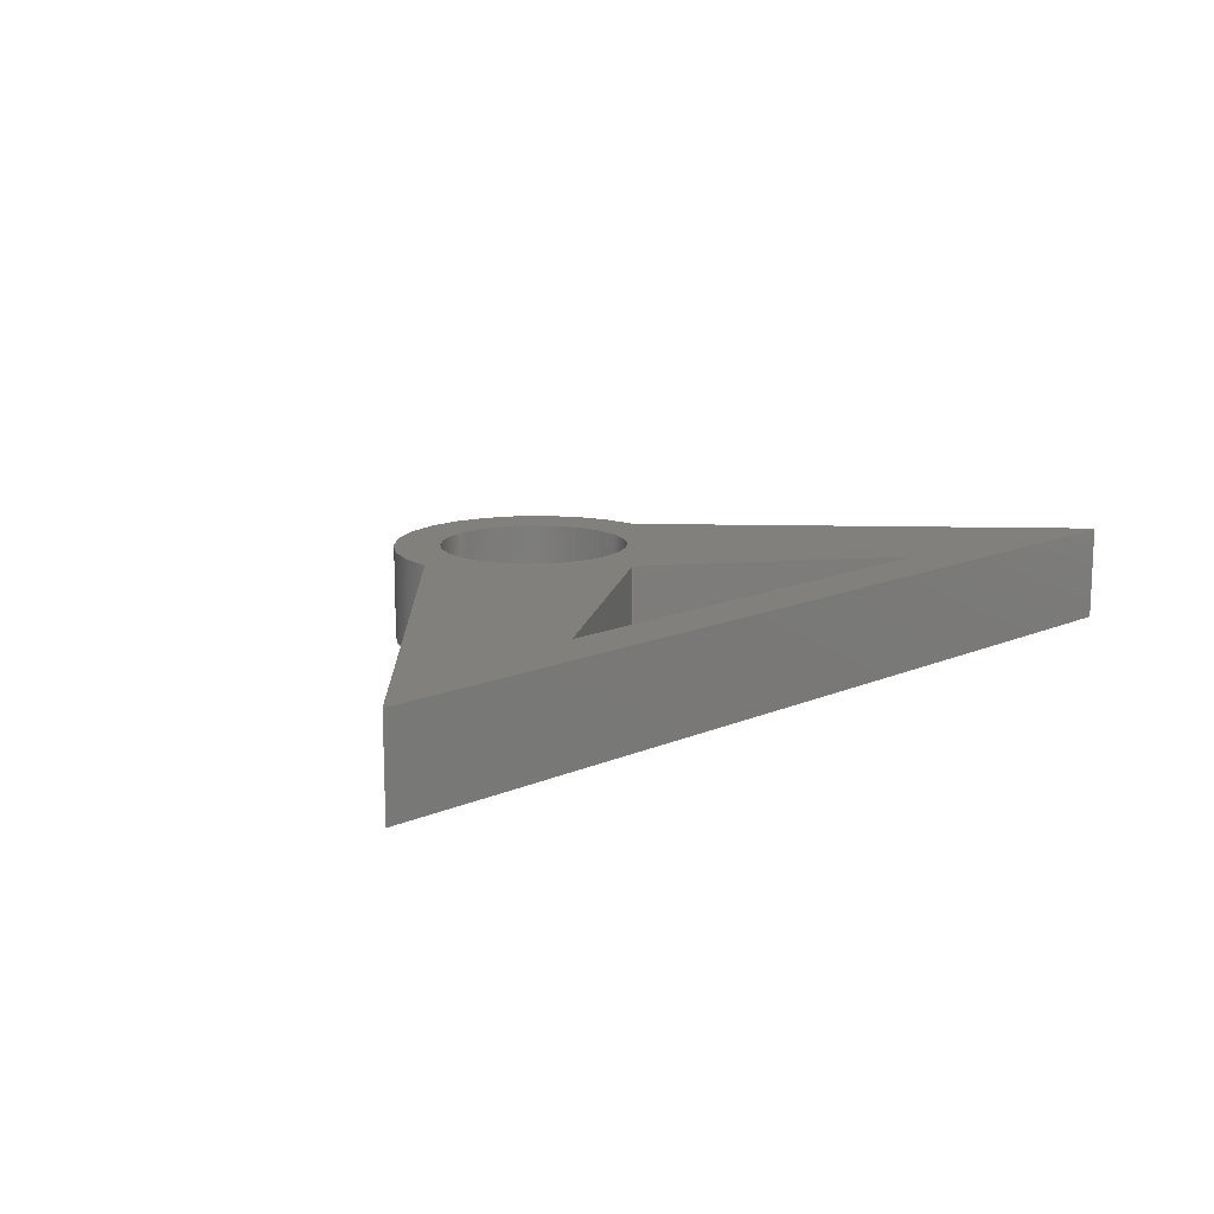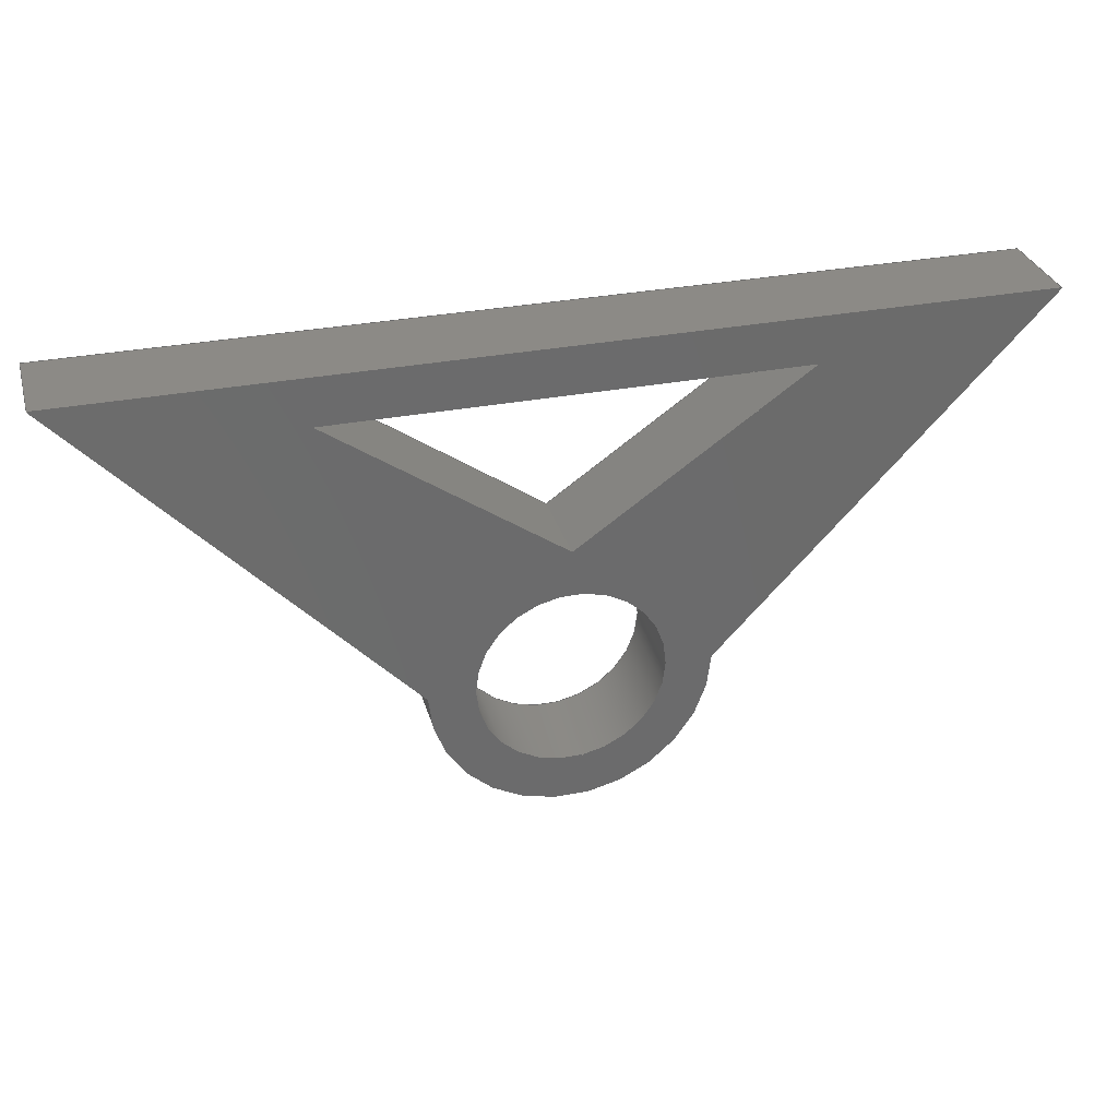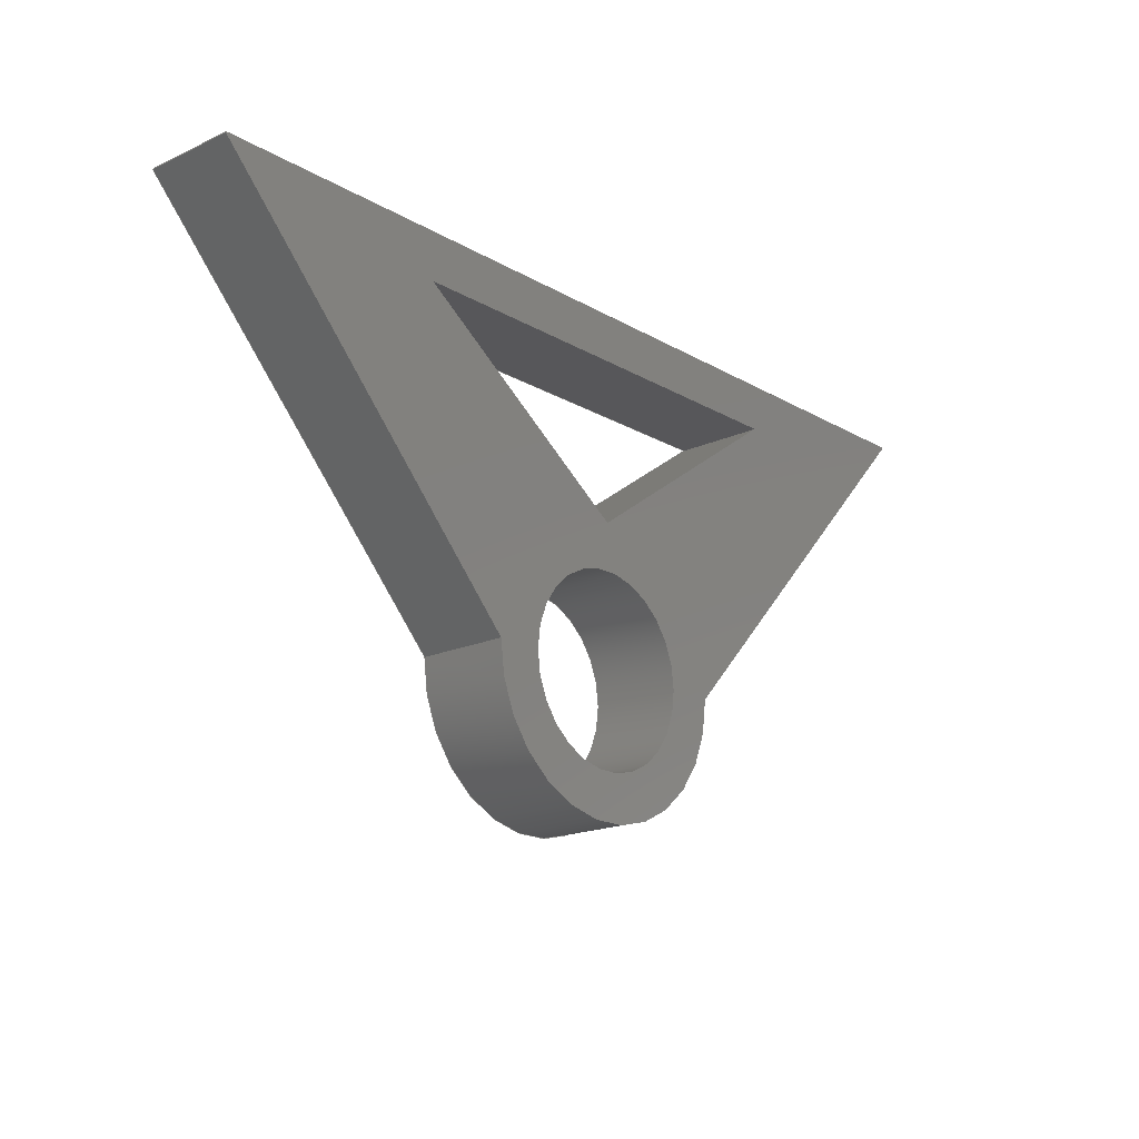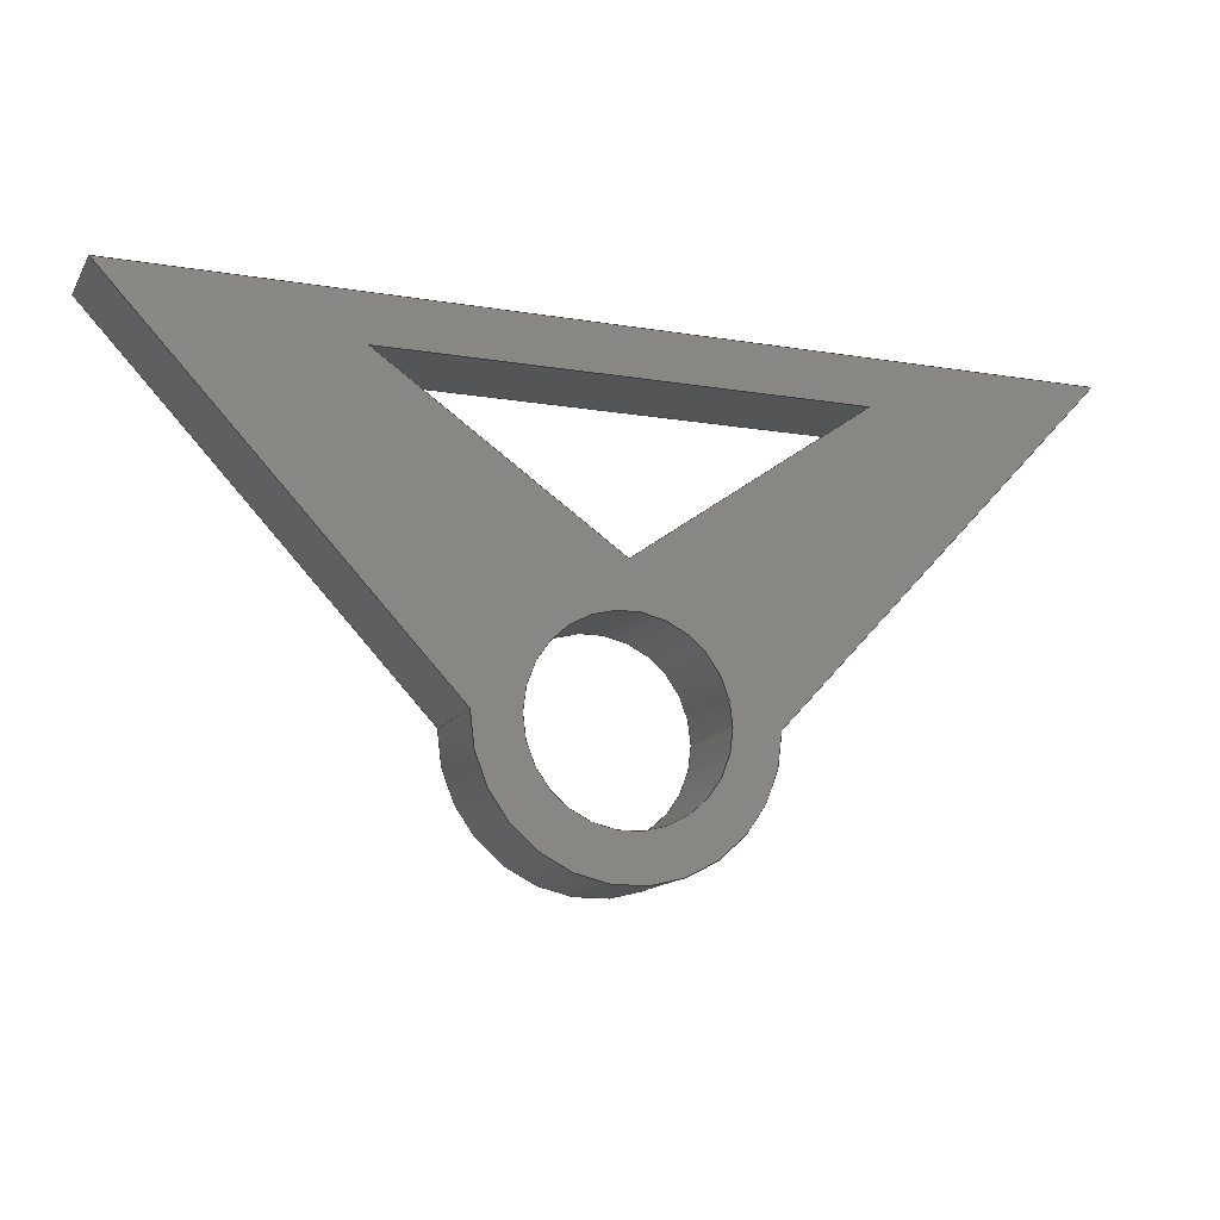
<metadata>
{"format":"step","ext":"step","renderer":"f3d","projection":"perspective","resolution":1024,"background":"white","views":[{"elev":13.8,"azim":135.9,"up":"+Z"},{"elev":31.5,"azim":-15.3,"up":"+Y"},{"elev":-18.1,"azim":-48.4,"up":"+Y"},{"elev":-13.6,"azim":159.5,"up":"+Y"}]}
</metadata>
<code>
ISO-10303-21;
DATA;
#1=MECHANICAL_DESIGN_GEOMETRIC_PRESENTATION_REPRESENTATION('',(#4),#318);
#2=SHAPE_REPRESENTATION_RELATIONSHIP('SRR','None',#325,#3);
#3=ADVANCED_BREP_SHAPE_REPRESENTATION('',(#5),#317);
#4=STYLED_ITEM('',(#334),#5);
#5=MANIFOLD_SOLID_BREP('Body1',#186);
#6=FACE_BOUND('',#35,.T.);
#7=FACE_BOUND('',#36,.T.);
#8=FACE_BOUND('',#38,.T.);
#9=FACE_BOUND('',#39,.T.);
#10=CIRCLE('',#204,0.405);
#11=CIRCLE('',#205,0.405);
#12=CIRCLE('',#210,0.6);
#13=CIRCLE('',#211,0.6);
#14=CYLINDRICAL_SURFACE('',#203,0.405);
#15=CYLINDRICAL_SURFACE('',#209,0.6);
#16=FACE_OUTER_BOUND('',#26,.T.);
#17=FACE_OUTER_BOUND('',#27,.T.);
#18=FACE_OUTER_BOUND('',#28,.T.);
#19=FACE_OUTER_BOUND('',#29,.T.);
#20=FACE_OUTER_BOUND('',#30,.T.);
#21=FACE_OUTER_BOUND('',#31,.T.);
#22=FACE_OUTER_BOUND('',#32,.T.);
#23=FACE_OUTER_BOUND('',#33,.T.);
#24=FACE_OUTER_BOUND('',#34,.T.);
#25=FACE_OUTER_BOUND('',#37,.T.);
#26=EDGE_LOOP('',(#120,#121,#122,#123));
#27=EDGE_LOOP('',(#124,#125,#126,#127));
#28=EDGE_LOOP('',(#128,#129,#130,#131));
#29=EDGE_LOOP('',(#132,#133,#134,#135));
#30=EDGE_LOOP('',(#136,#137,#138,#139));
#31=EDGE_LOOP('',(#140,#141,#142,#143));
#32=EDGE_LOOP('',(#144,#145,#146,#147));
#33=EDGE_LOOP('',(#148,#149,#150,#151));
#34=EDGE_LOOP('',(#152,#153,#154,#155));
#35=EDGE_LOOP('',(#156,#157,#158));
#36=EDGE_LOOP('',(#159));
#37=EDGE_LOOP('',(#160,#161,#162,#163));
#38=EDGE_LOOP('',(#164,#165,#166));
#39=EDGE_LOOP('',(#167));
#40=LINE('',#268,#60);
#41=LINE('',#270,#61);
#42=LINE('',#272,#62);
#43=LINE('',#273,#63);
#44=LINE('',#276,#64);
#45=LINE('',#278,#65);
#46=LINE('',#279,#66);
#47=LINE('',#281,#67);
#48=LINE('',#282,#68);
#49=LINE('',#287,#69);
#50=LINE('',#292,#70);
#51=LINE('',#294,#71);
#52=LINE('',#296,#72);
#53=LINE('',#297,#73);
#54=LINE('',#300,#74);
#55=LINE('',#302,#75);
#56=LINE('',#303,#76);
#57=LINE('',#306,#77);
#58=LINE('',#308,#78);
#59=LINE('',#309,#79);
#60=VECTOR('',#218,1);
#61=VECTOR('',#219,1);
#62=VECTOR('',#220,1);
#63=VECTOR('',#221,1);
#64=VECTOR('',#224,1);
#65=VECTOR('',#225,1);
#66=VECTOR('',#226,1);
#67=VECTOR('',#229,1);
#68=VECTOR('',#230,1);
#69=VECTOR('',#235,0.405);
#70=VECTOR('',#240,1);
#71=VECTOR('',#241,1);
#72=VECTOR('',#242,1);
#73=VECTOR('',#243,1);
#74=VECTOR('',#246,1);
#75=VECTOR('',#247,1);
#76=VECTOR('',#248,1);
#77=VECTOR('',#251,1);
#78=VECTOR('',#252,1);
#79=VECTOR('',#253,1);
#80=VERTEX_POINT('',#266);
#81=VERTEX_POINT('',#267);
#82=VERTEX_POINT('',#269);
#83=VERTEX_POINT('',#271);
#84=VERTEX_POINT('',#275);
#85=VERTEX_POINT('',#277);
#86=VERTEX_POINT('',#284);
#87=VERTEX_POINT('',#286);
#88=VERTEX_POINT('',#290);
#89=VERTEX_POINT('',#291);
#90=VERTEX_POINT('',#293);
#91=VERTEX_POINT('',#295);
#92=VERTEX_POINT('',#299);
#93=VERTEX_POINT('',#301);
#94=VERTEX_POINT('',#305);
#95=VERTEX_POINT('',#307);
#96=EDGE_CURVE('',#80,#81,#40,.T.);
#97=EDGE_CURVE('',#80,#82,#41,.T.);
#98=EDGE_CURVE('',#83,#82,#42,.T.);
#99=EDGE_CURVE('',#81,#83,#43,.T.);
#100=EDGE_CURVE('',#84,#80,#44,.T.);
#101=EDGE_CURVE('',#84,#85,#45,.T.);
#102=EDGE_CURVE('',#82,#85,#46,.T.);
#103=EDGE_CURVE('',#81,#84,#47,.T.);
#104=EDGE_CURVE('',#85,#83,#48,.T.);
#105=EDGE_CURVE('',#86,#86,#10,.T.);
#106=EDGE_CURVE('',#86,#87,#49,.T.);
#107=EDGE_CURVE('',#87,#87,#11,.T.);
#108=EDGE_CURVE('',#88,#89,#50,.T.);
#109=EDGE_CURVE('',#88,#90,#51,.T.);
#110=EDGE_CURVE('',#91,#90,#52,.T.);
#111=EDGE_CURVE('',#89,#91,#53,.T.);
#112=EDGE_CURVE('',#89,#92,#54,.T.);
#113=EDGE_CURVE('',#93,#91,#55,.T.);
#114=EDGE_CURVE('',#92,#93,#56,.T.);
#115=EDGE_CURVE('',#94,#92,#57,.T.);
#116=EDGE_CURVE('',#95,#93,#58,.T.);
#117=EDGE_CURVE('',#94,#95,#59,.T.);
#118=EDGE_CURVE('',#88,#94,#12,.T.);
#119=EDGE_CURVE('',#90,#95,#13,.T.);
#120=ORIENTED_EDGE('',*,*,#96,.F.);
#121=ORIENTED_EDGE('',*,*,#97,.T.);
#122=ORIENTED_EDGE('',*,*,#98,.F.);
#123=ORIENTED_EDGE('',*,*,#99,.F.);
#124=ORIENTED_EDGE('',*,*,#100,.F.);
#125=ORIENTED_EDGE('',*,*,#101,.T.);
#126=ORIENTED_EDGE('',*,*,#102,.F.);
#127=ORIENTED_EDGE('',*,*,#97,.F.);
#128=ORIENTED_EDGE('',*,*,#103,.F.);
#129=ORIENTED_EDGE('',*,*,#99,.T.);
#130=ORIENTED_EDGE('',*,*,#104,.F.);
#131=ORIENTED_EDGE('',*,*,#101,.F.);
#132=ORIENTED_EDGE('',*,*,#105,.F.);
#133=ORIENTED_EDGE('',*,*,#106,.T.);
#134=ORIENTED_EDGE('',*,*,#107,.F.);
#135=ORIENTED_EDGE('',*,*,#106,.F.);
#136=ORIENTED_EDGE('',*,*,#108,.F.);
#137=ORIENTED_EDGE('',*,*,#109,.T.);
#138=ORIENTED_EDGE('',*,*,#110,.F.);
#139=ORIENTED_EDGE('',*,*,#111,.F.);
#140=ORIENTED_EDGE('',*,*,#112,.F.);
#141=ORIENTED_EDGE('',*,*,#111,.T.);
#142=ORIENTED_EDGE('',*,*,#113,.F.);
#143=ORIENTED_EDGE('',*,*,#114,.F.);
#144=ORIENTED_EDGE('',*,*,#115,.T.);
#145=ORIENTED_EDGE('',*,*,#114,.T.);
#146=ORIENTED_EDGE('',*,*,#116,.F.);
#147=ORIENTED_EDGE('',*,*,#117,.F.);
#148=ORIENTED_EDGE('',*,*,#118,.T.);
#149=ORIENTED_EDGE('',*,*,#117,.T.);
#150=ORIENTED_EDGE('',*,*,#119,.F.);
#151=ORIENTED_EDGE('',*,*,#109,.F.);
#152=ORIENTED_EDGE('',*,*,#119,.T.);
#153=ORIENTED_EDGE('',*,*,#116,.T.);
#154=ORIENTED_EDGE('',*,*,#113,.T.);
#155=ORIENTED_EDGE('',*,*,#110,.T.);
#156=ORIENTED_EDGE('',*,*,#96,.T.);
#157=ORIENTED_EDGE('',*,*,#103,.T.);
#158=ORIENTED_EDGE('',*,*,#100,.T.);
#159=ORIENTED_EDGE('',*,*,#105,.T.);
#160=ORIENTED_EDGE('',*,*,#118,.F.);
#161=ORIENTED_EDGE('',*,*,#108,.T.);
#162=ORIENTED_EDGE('',*,*,#112,.T.);
#163=ORIENTED_EDGE('',*,*,#115,.F.);
#164=ORIENTED_EDGE('',*,*,#98,.T.);
#165=ORIENTED_EDGE('',*,*,#102,.T.);
#166=ORIENTED_EDGE('',*,*,#104,.T.);
#167=ORIENTED_EDGE('',*,*,#107,.T.);
#168=PLANE('',#200);
#169=PLANE('',#201);
#170=PLANE('',#202);
#171=PLANE('',#206);
#172=PLANE('',#207);
#173=PLANE('',#208);
#174=PLANE('',#212);
#175=PLANE('',#213);
#176=ADVANCED_FACE('',(#16),#168,.F.);
#177=ADVANCED_FACE('',(#17),#169,.F.);
#178=ADVANCED_FACE('',(#18),#170,.F.);
#179=ADVANCED_FACE('',(#19),#14,.F.);
#180=ADVANCED_FACE('',(#20),#171,.T.);
#181=ADVANCED_FACE('',(#21),#172,.T.);
#182=ADVANCED_FACE('',(#22),#173,.T.);
#183=ADVANCED_FACE('',(#23),#15,.T.);
#184=ADVANCED_FACE('',(#24,#6,#7),#174,.T.);
#185=ADVANCED_FACE('',(#25,#8,#9),#175,.F.);
#186=CLOSED_SHELL('',(#176,#177,#178,#179,#180,#181,#182,#183,#184,#185));
#187=DERIVED_UNIT_ELEMENT(#189,1);
#188=DERIVED_UNIT_ELEMENT(#320,3);
#189=(
MASS_UNIT()
NAMED_UNIT(*)
SI_UNIT(.KILO.,.GRAM.)
);
#190=DERIVED_UNIT((#187,#188));
#191=MEASURE_REPRESENTATION_ITEM('density measure',
POSITIVE_RATIO_MEASURE(7850),#190);
#192=PROPERTY_DEFINITION_REPRESENTATION(#197,#194);
#193=PROPERTY_DEFINITION_REPRESENTATION(#198,#195);
#194=REPRESENTATION('material name',(#196),#317);
#195=REPRESENTATION('density',(#191),#317);
#196=DESCRIPTIVE_REPRESENTATION_ITEM('Steel','Steel');
#197=PROPERTY_DEFINITION('material property','material name',#327);
#198=PROPERTY_DEFINITION('material property','density of part',#327);
#199=AXIS2_PLACEMENT_3D('placement',#264,#214,#215);
#200=AXIS2_PLACEMENT_3D('',#265,#216,#217);
#201=AXIS2_PLACEMENT_3D('',#274,#222,#223);
#202=AXIS2_PLACEMENT_3D('',#280,#227,#228);
#203=AXIS2_PLACEMENT_3D('',#283,#231,#232);
#204=AXIS2_PLACEMENT_3D('',#285,#233,#234);
#205=AXIS2_PLACEMENT_3D('',#288,#236,#237);
#206=AXIS2_PLACEMENT_3D('',#289,#238,#239);
#207=AXIS2_PLACEMENT_3D('',#298,#244,#245);
#208=AXIS2_PLACEMENT_3D('',#304,#249,#250);
#209=AXIS2_PLACEMENT_3D('',#310,#254,#255);
#210=AXIS2_PLACEMENT_3D('',#311,#256,#257);
#211=AXIS2_PLACEMENT_3D('',#312,#258,#259);
#212=AXIS2_PLACEMENT_3D('',#313,#260,#261);
#213=AXIS2_PLACEMENT_3D('',#314,#262,#263);
#214=DIRECTION('axis',(0,0,1));
#215=DIRECTION('refdir',(1,0,0));
#216=DIRECTION('center_axis',(0.5735,-0.8192,0));
#217=DIRECTION('ref_axis',(-0.8192,-0.5735,1.194e-18));
#218=DIRECTION('',(-0.8192,-0.5735,0));
#219=DIRECTION('',(0,0,-1));
#220=DIRECTION('',(0.8192,0.5735,0));
#221=DIRECTION('',(0,0,-1));
#222=DIRECTION('center_axis',(7.105e-15,1,0));
#223=DIRECTION('ref_axis',(1,-7.105e-15,3.464e-18));
#224=DIRECTION('',(1,-7.105e-15,0));
#225=DIRECTION('',(0,0,-1));
#226=DIRECTION('',(-1,7.105e-15,0));
#227=DIRECTION('center_axis',(-0.5735,-0.8192,0));
#228=DIRECTION('ref_axis',(-0.8192,0.5735,-6.871e-18));
#229=DIRECTION('',(-0.8192,0.5735,0));
#230=DIRECTION('',(0.8192,-0.5735,0));
#231=DIRECTION('center_axis',(0,0,-1));
#232=DIRECTION('ref_axis',(1,-5.196e-34,0));
#233=DIRECTION('center_axis',(0,0,-1));
#234=DIRECTION('ref_axis',(1,-5.196e-34,0));
#235=DIRECTION('',(0,0,-1));
#236=DIRECTION('center_axis',(0,0,1));
#237=DIRECTION('ref_axis',(1,-5.196e-34,0));
#238=DIRECTION('center_axis',(-0.7311,-0.6823,0));
#239=DIRECTION('ref_axis',(0.6823,-0.7311,0));
#240=DIRECTION('',(-0.6823,0.7311,0));
#241=DIRECTION('',(0,0,1));
#242=DIRECTION('',(0.6823,-0.7311,0));
#243=DIRECTION('',(0,0,1));
#244=DIRECTION('center_axis',(0,1,0));
#245=DIRECTION('ref_axis',(-1,0,0));
#246=DIRECTION('',(1,0,0));
#247=DIRECTION('',(-1,0,0));
#248=DIRECTION('',(0,0,1));
#249=DIRECTION('center_axis',(0.7311,-0.6823,0));
#250=DIRECTION('ref_axis',(0.6823,0.7311,0));
#251=DIRECTION('',(0.6823,0.7311,0));
#252=DIRECTION('',(0.6823,0.7311,0));
#253=DIRECTION('',(0,0,1));
#254=DIRECTION('center_axis',(0,0,1));
#255=DIRECTION('ref_axis',(1,0,0));
#256=DIRECTION('center_axis',(0,0,1));
#257=DIRECTION('ref_axis',(1,0,0));
#258=DIRECTION('center_axis',(0,0,1));
#259=DIRECTION('ref_axis',(1,0,0));
#260=DIRECTION('center_axis',(0,0,1));
#261=DIRECTION('ref_axis',(1,0,0));
#262=DIRECTION('center_axis',(0,0,1));
#263=DIRECTION('ref_axis',(1,0,0));
#264=CARTESIAN_POINT('',(0,0,0));
#265=CARTESIAN_POINT('Origin',(5,16.3,0.4));
#266=CARTESIAN_POINT('',(5,16.3,0.4));
#267=CARTESIAN_POINT('',(4,15.6,0.4));
#268=CARTESIAN_POINT('',(4.465,15.93,0.4));
#269=CARTESIAN_POINT('',(5,16.3,-1.11e-16));
#270=CARTESIAN_POINT('',(5,16.3,0.4));
#271=CARTESIAN_POINT('',(4,15.6,-1.11e-16));
#272=CARTESIAN_POINT('',(4.465,15.93,0));
#273=CARTESIAN_POINT('',(4,15.6,0.4));
#274=CARTESIAN_POINT('Origin',(3,16.3,0.4));
#275=CARTESIAN_POINT('',(3,16.3,0.4));
#276=CARTESIAN_POINT('',(3.5,16.3,0.4));
#277=CARTESIAN_POINT('',(3,16.3,-1.11e-16));
#278=CARTESIAN_POINT('',(3,16.3,0.4));
#279=CARTESIAN_POINT('',(3.5,16.3,0));
#280=CARTESIAN_POINT('Origin',(4,15.6,0.4));
#281=CARTESIAN_POINT('',(4.035,15.58,0.4));
#282=CARTESIAN_POINT('',(4.035,15.58,0));
#283=CARTESIAN_POINT('Origin',(4,15,0.4));
#284=CARTESIAN_POINT('',(3.595,15,0.4));
#285=CARTESIAN_POINT('Origin',(4,15,0.4));
#286=CARTESIAN_POINT('',(3.595,15,-1.11e-16));
#287=CARTESIAN_POINT('',(3.595,15,0.4));
#288=CARTESIAN_POINT('Origin',(4,15,0));
#289=CARTESIAN_POINT('Origin',(2,16.5,0));
#290=CARTESIAN_POINT('',(3.4,15,0));
#291=CARTESIAN_POINT('',(2,16.5,0));
#292=CARTESIAN_POINT('',(3.4,15,0));
#293=CARTESIAN_POINT('',(3.4,15,0.4));
#294=CARTESIAN_POINT('',(3.4,15,0));
#295=CARTESIAN_POINT('',(2,16.5,0.4));
#296=CARTESIAN_POINT('',(3.4,15,0.4));
#297=CARTESIAN_POINT('',(2,16.5,0));
#298=CARTESIAN_POINT('Origin',(6,16.5,0));
#299=CARTESIAN_POINT('',(6,16.5,0));
#300=CARTESIAN_POINT('',(2,16.5,0));
#301=CARTESIAN_POINT('',(6,16.5,0.4));
#302=CARTESIAN_POINT('',(2,16.5,0.4));
#303=CARTESIAN_POINT('',(6,16.5,0));
#304=CARTESIAN_POINT('Origin',(4.6,15,0));
#305=CARTESIAN_POINT('',(4.6,15,0));
#306=CARTESIAN_POINT('',(4.6,15,0));
#307=CARTESIAN_POINT('',(4.6,15,0.4));
#308=CARTESIAN_POINT('',(4.6,15,0.4));
#309=CARTESIAN_POINT('',(4.6,15,0));
#310=CARTESIAN_POINT('Origin',(4,15,0));
#311=CARTESIAN_POINT('Origin',(4,15,0));
#312=CARTESIAN_POINT('Origin',(4,15,0.4));
#313=CARTESIAN_POINT('Origin',(4,15.45,0.4));
#314=CARTESIAN_POINT('Origin',(4,15.45,0));
#315=UNCERTAINTY_MEASURE_WITH_UNIT(LENGTH_MEASURE(0.001),#319,
'DISTANCE_ACCURACY_VALUE',
'Maximum model space distance between geometric entities at asserted c
onnectivities');
#316=UNCERTAINTY_MEASURE_WITH_UNIT(LENGTH_MEASURE(0.001),#319,
'DISTANCE_ACCURACY_VALUE',
'Maximum model space distance between geometric entities at asserted c
onnectivities');
#317=(
GEOMETRIC_REPRESENTATION_CONTEXT(3)
GLOBAL_UNCERTAINTY_ASSIGNED_CONTEXT((#315))
GLOBAL_UNIT_ASSIGNED_CONTEXT((#319,#321,#322))
REPRESENTATION_CONTEXT('','3D')
);
#318=(
GEOMETRIC_REPRESENTATION_CONTEXT(3)
GLOBAL_UNCERTAINTY_ASSIGNED_CONTEXT((#316))
GLOBAL_UNIT_ASSIGNED_CONTEXT((#319,#321,#322))
REPRESENTATION_CONTEXT('','3D')
);
#319=(
LENGTH_UNIT()
NAMED_UNIT(*)
SI_UNIT(.CENTI.,.METRE.)
);
#320=(
LENGTH_UNIT()
NAMED_UNIT(*)
SI_UNIT($,.METRE.)
);
#321=(
NAMED_UNIT(*)
PLANE_ANGLE_UNIT()
SI_UNIT($,.RADIAN.)
);
#322=(
NAMED_UNIT(*)
SI_UNIT($,.STERADIAN.)
SOLID_ANGLE_UNIT()
);
#323=SHAPE_DEFINITION_REPRESENTATION(#324,#325);
#324=PRODUCT_DEFINITION_SHAPE('',$,#327);
#325=SHAPE_REPRESENTATION('',(#199),#317);
#326=PRODUCT_DEFINITION_CONTEXT('part definition',#331,'design');
#327=PRODUCT_DEFINITION('Back Brace','Back Brace',#328,#326);
#328=PRODUCT_DEFINITION_FORMATION('',$,#333);
#329=PRODUCT_RELATED_PRODUCT_CATEGORY('Back Brace','Back Brace',(#333));
#330=APPLICATION_PROTOCOL_DEFINITION('international standard',
'automotive_design',2009,#331);
#331=APPLICATION_CONTEXT(
'Core Data for Automotive Mechanical Design Process');
#332=PRODUCT_CONTEXT('part definition',#331,'mechanical');
#333=PRODUCT('Back Brace','Back Brace',$,(#332));
#334=PRESENTATION_STYLE_ASSIGNMENT((#335));
#335=SURFACE_STYLE_USAGE(.BOTH.,#336);
#336=SURFACE_SIDE_STYLE('',(#337));
#337=SURFACE_STYLE_FILL_AREA(#338);
#338=FILL_AREA_STYLE('Steel - Satin',(#339));
#339=FILL_AREA_STYLE_COLOUR('Steel - Satin',#340);
#340=COLOUR_RGB('Steel - Satin',0.6275,0.6275,0.6275);
ENDSEC;
END-ISO-10303-21;

</code>
